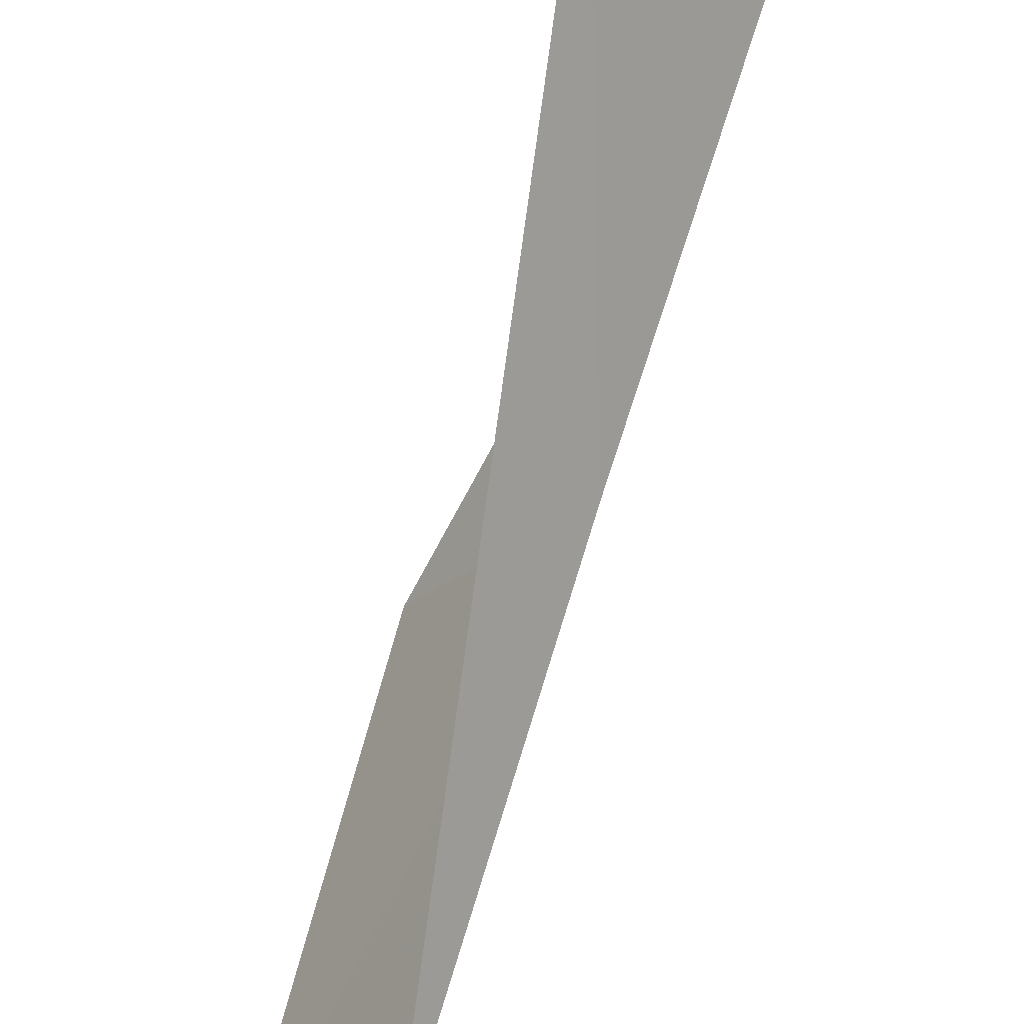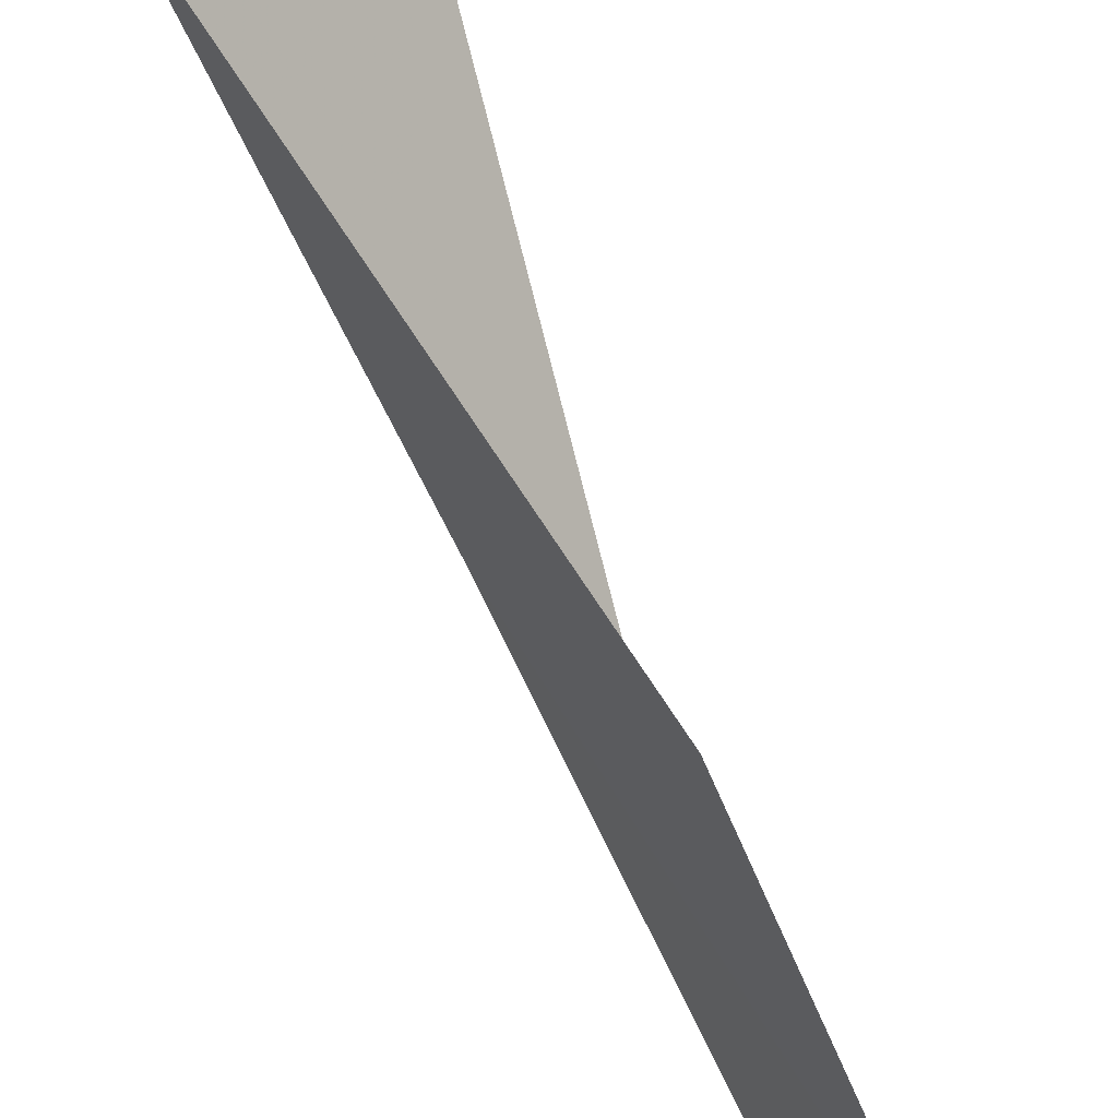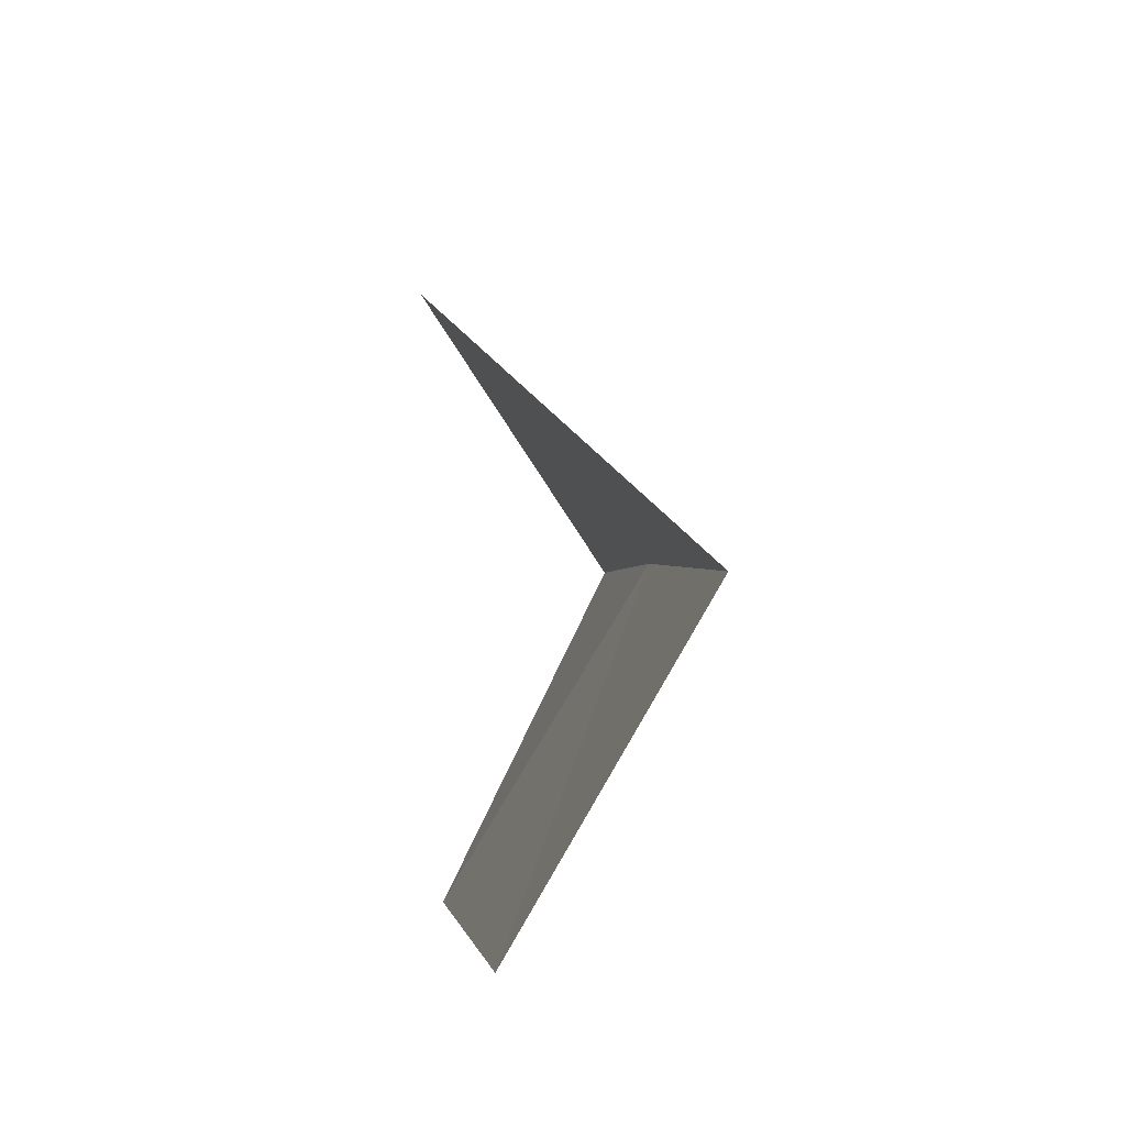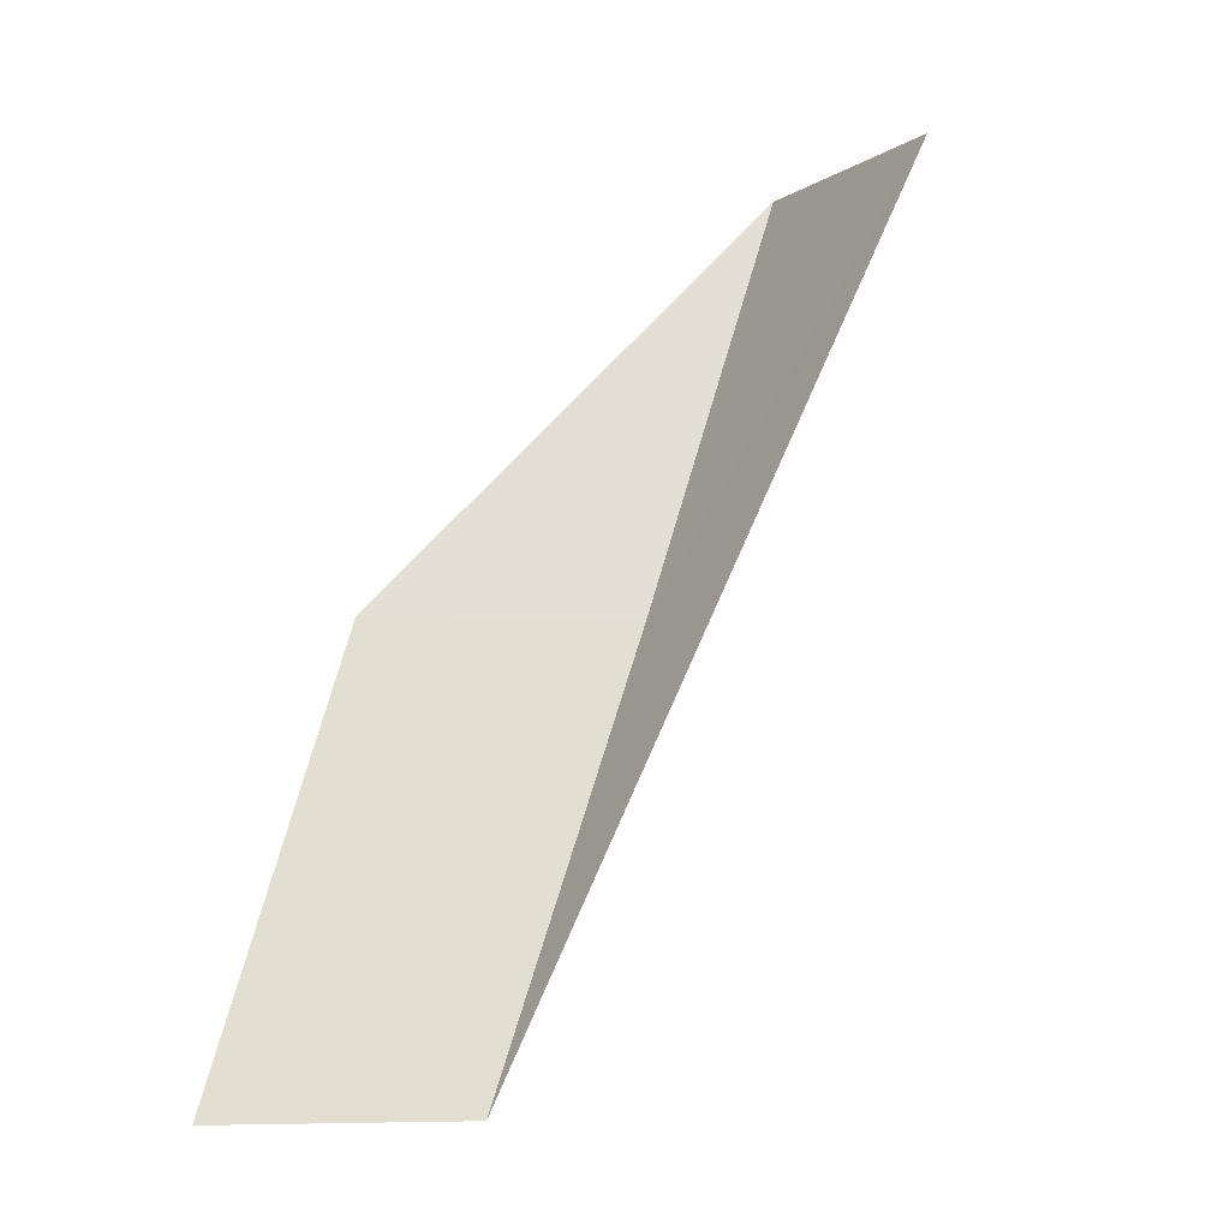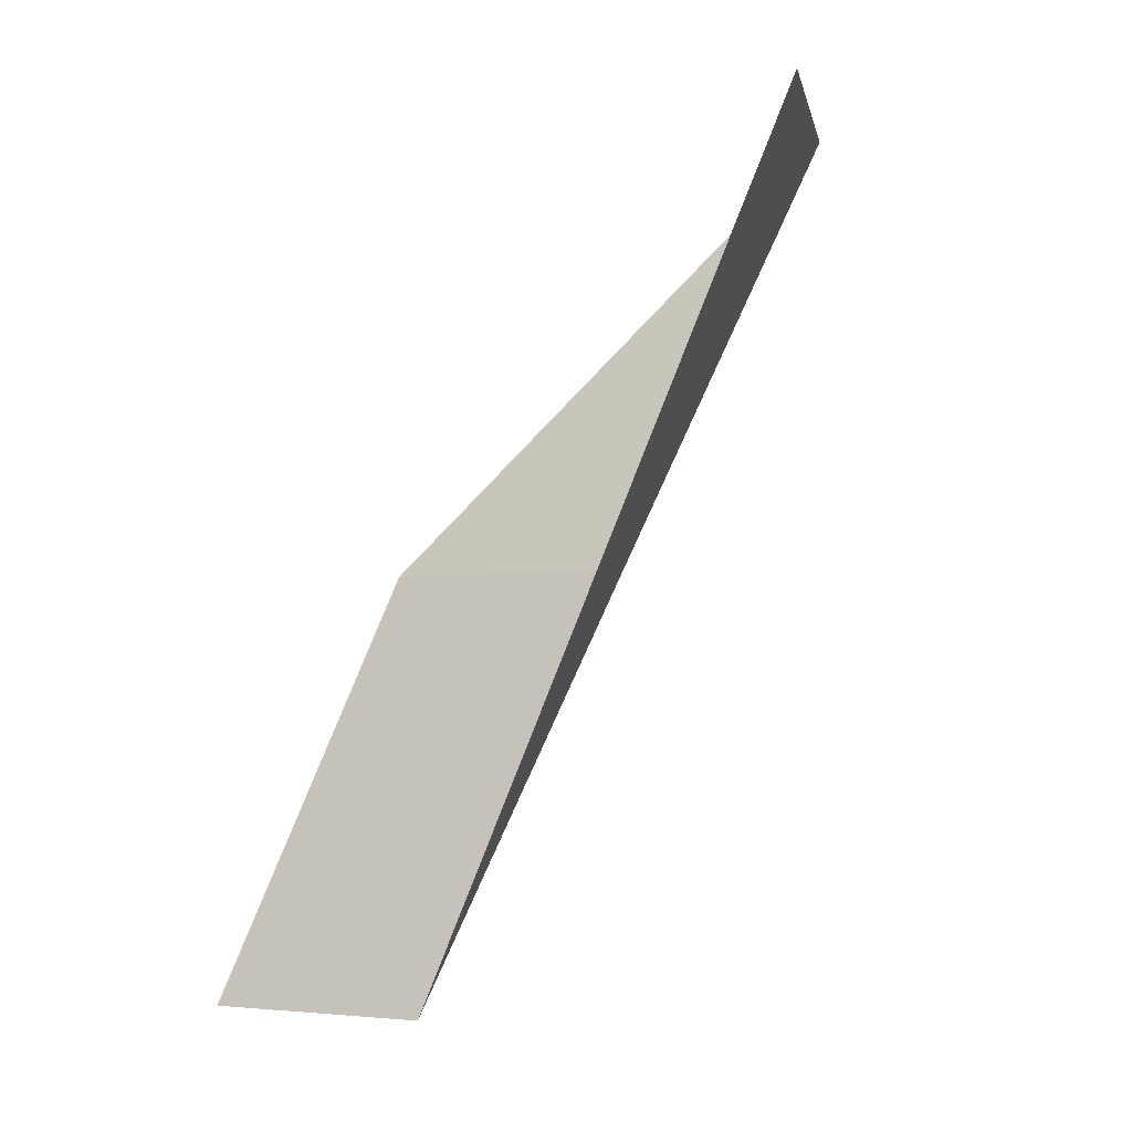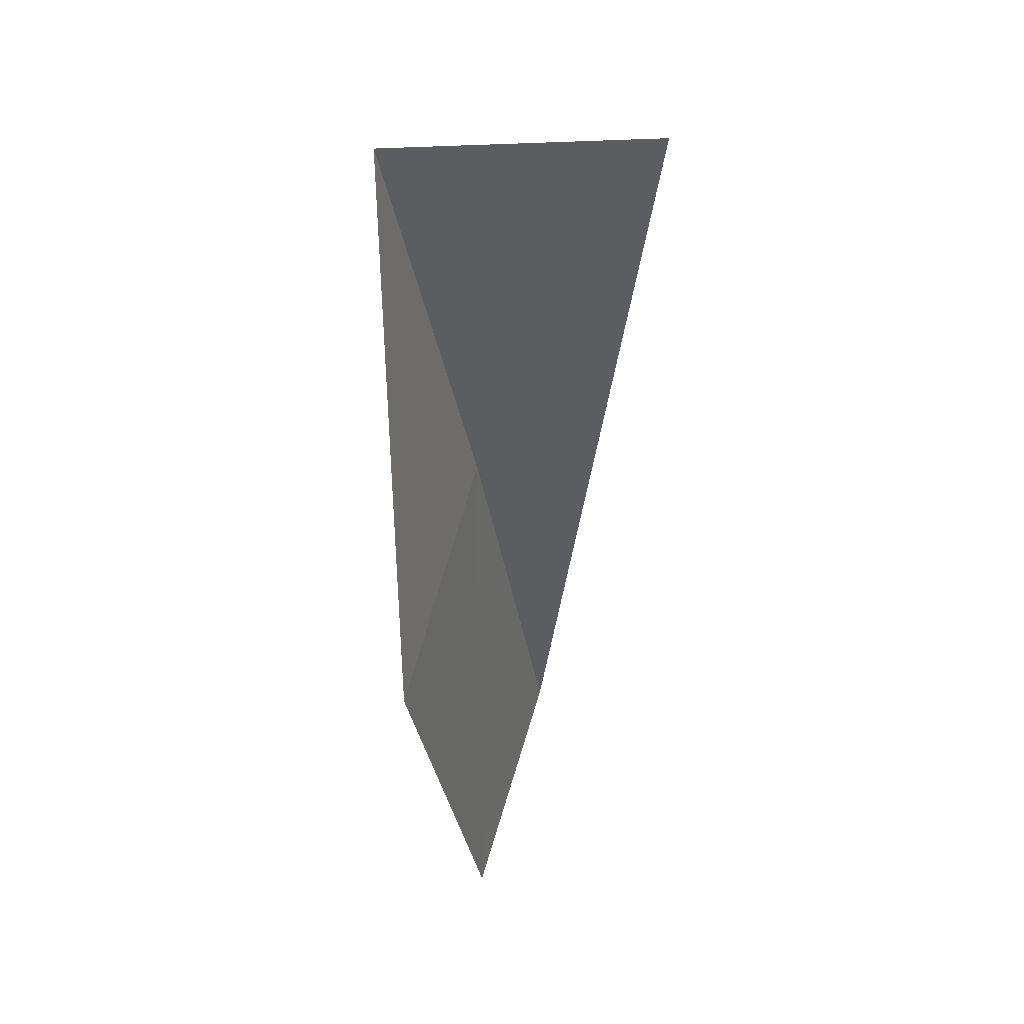
<metadata>
{"format":"obj","ext":"obj","renderer":"f3d","projection":"perspective","resolution":1024,"background":"white","views":[{"elev":72.8,"azim":173.9,"up":"+Y"},{"elev":-57.7,"azim":0.7,"up":"+Y"},{"elev":-7.2,"azim":152.9,"up":"+Y"},{"elev":-5.8,"azim":114.2,"up":"+Z"},{"elev":-4.2,"azim":153.1,"up":"+Z"},{"elev":77.6,"azim":50.2,"up":"+Z"}]}
</metadata>
<code>
v -6.146 34.24 43.59
v -4.681 32.04 43.59
v -8.121 34.78 47.94
v -6.51 36.86 47.94
v -2.92 31.56 39.23
v -4.24 33.61 39.23
f 1 3 2
f 1 4 3
f 1 5 6
f 1 2 5
f 1 6 4

</code>
